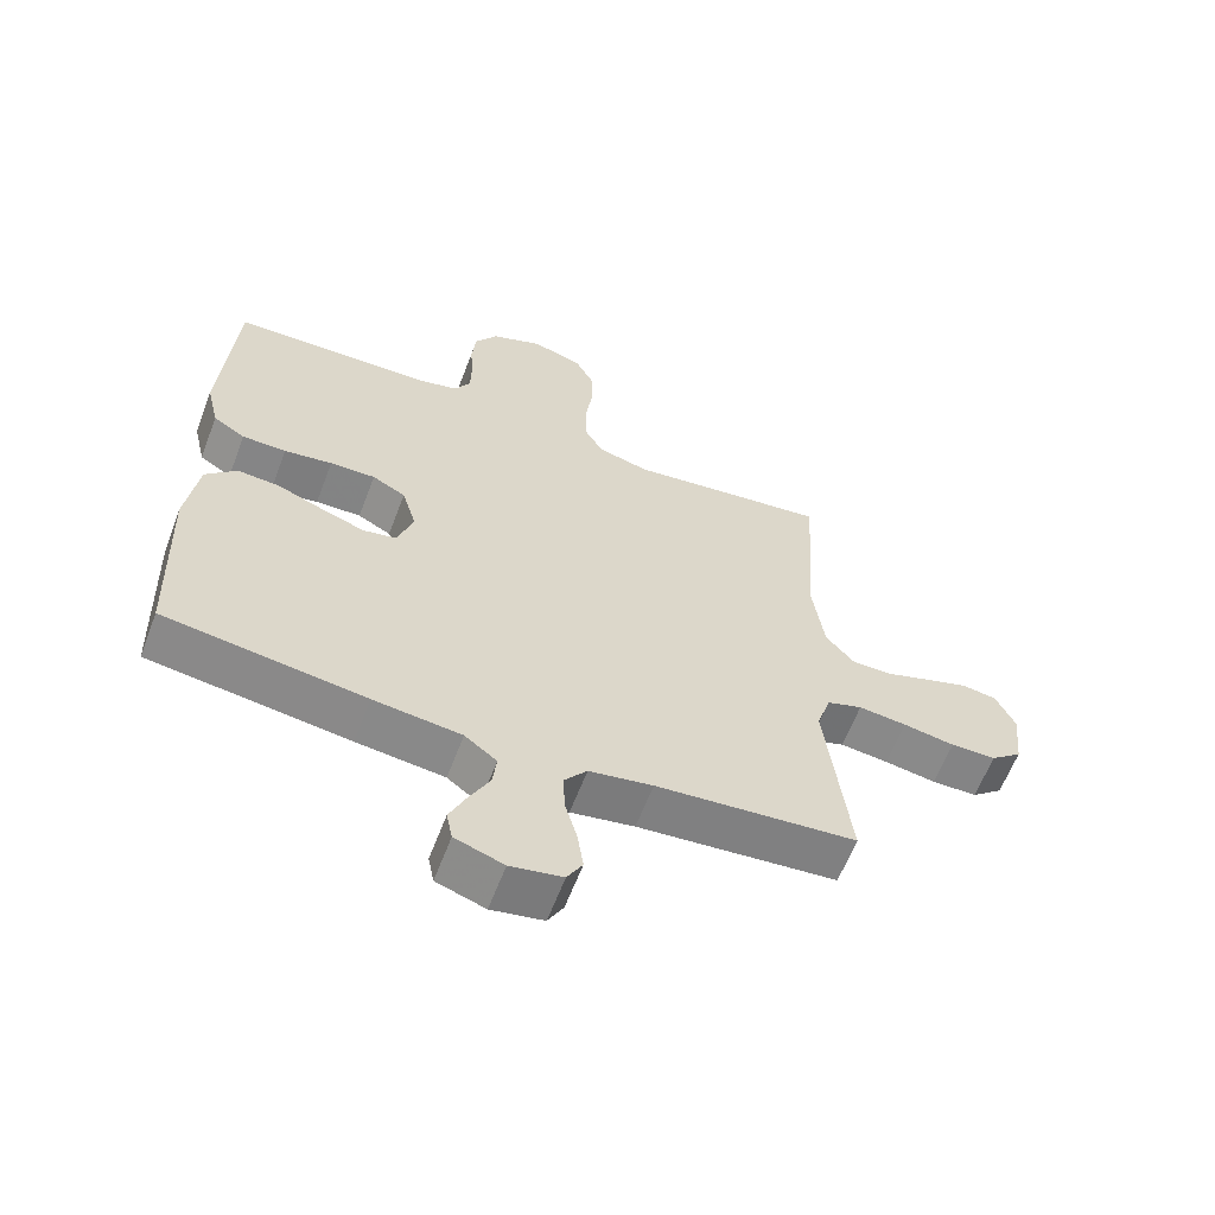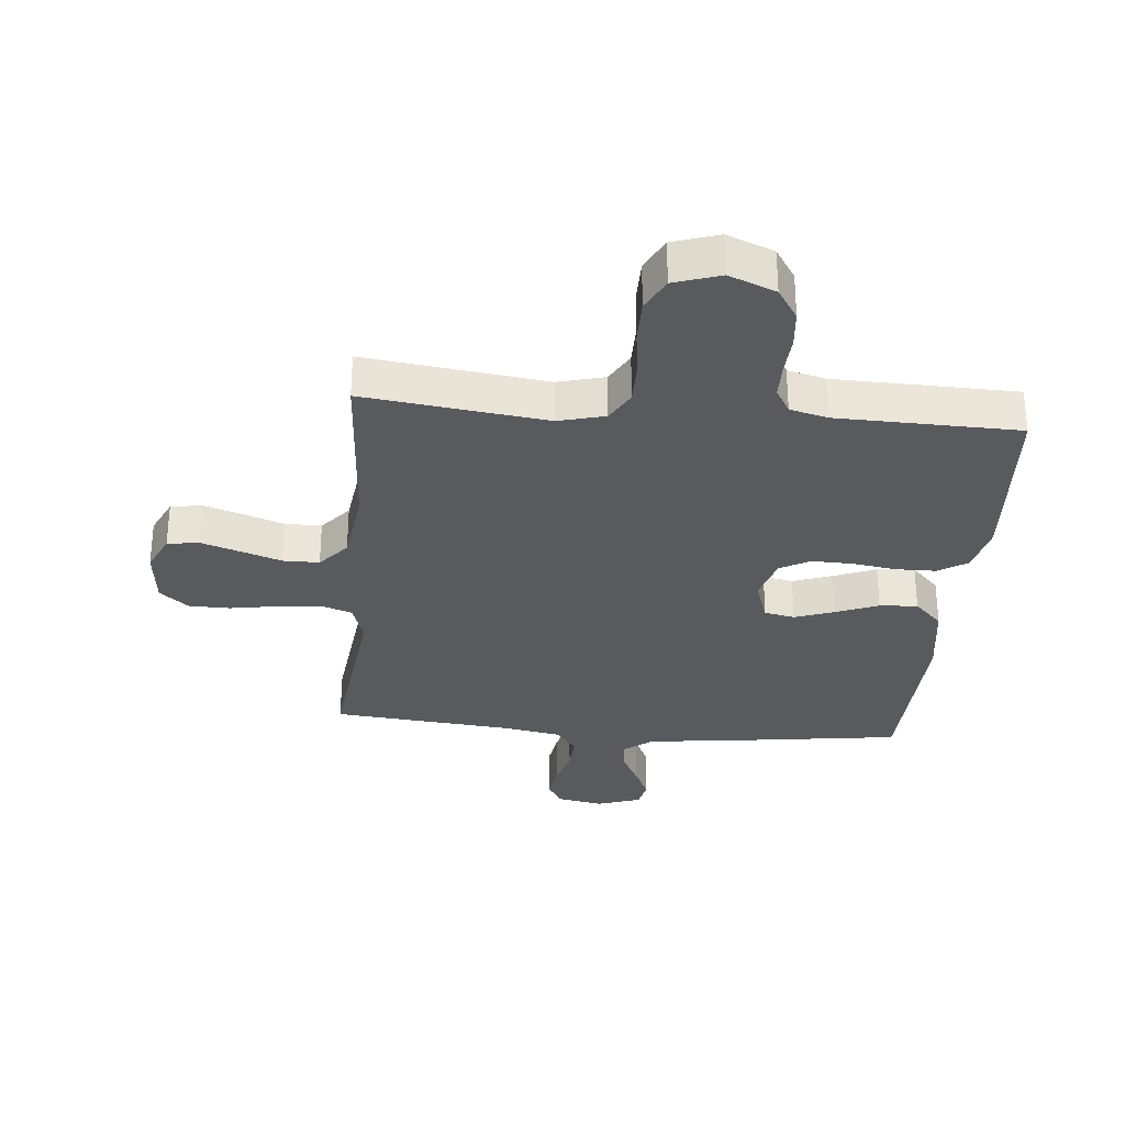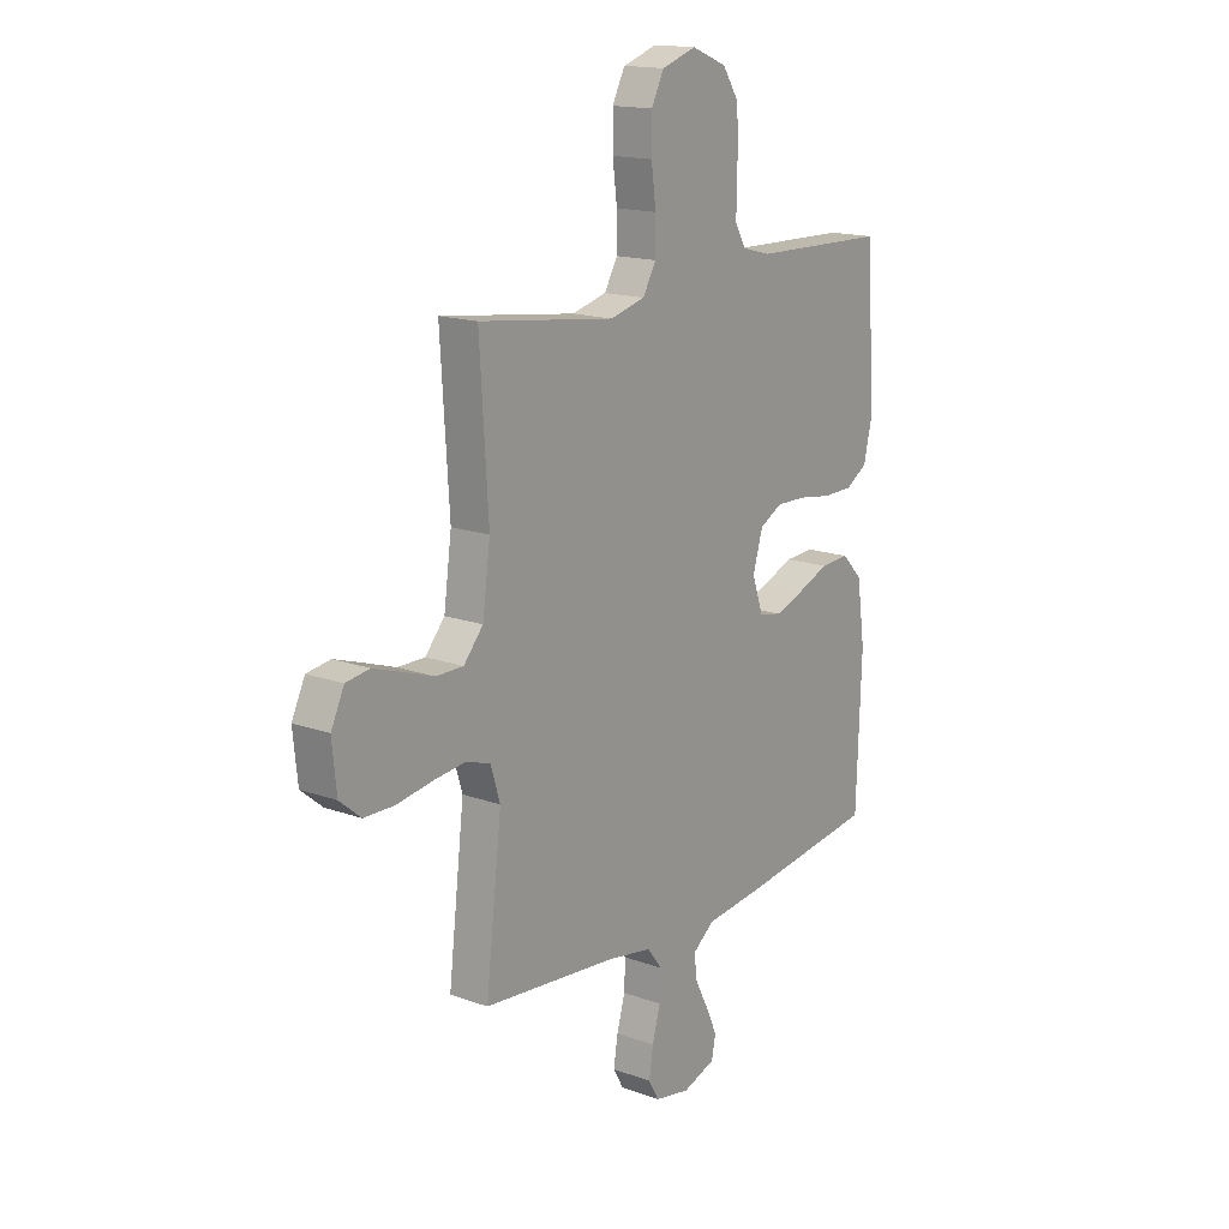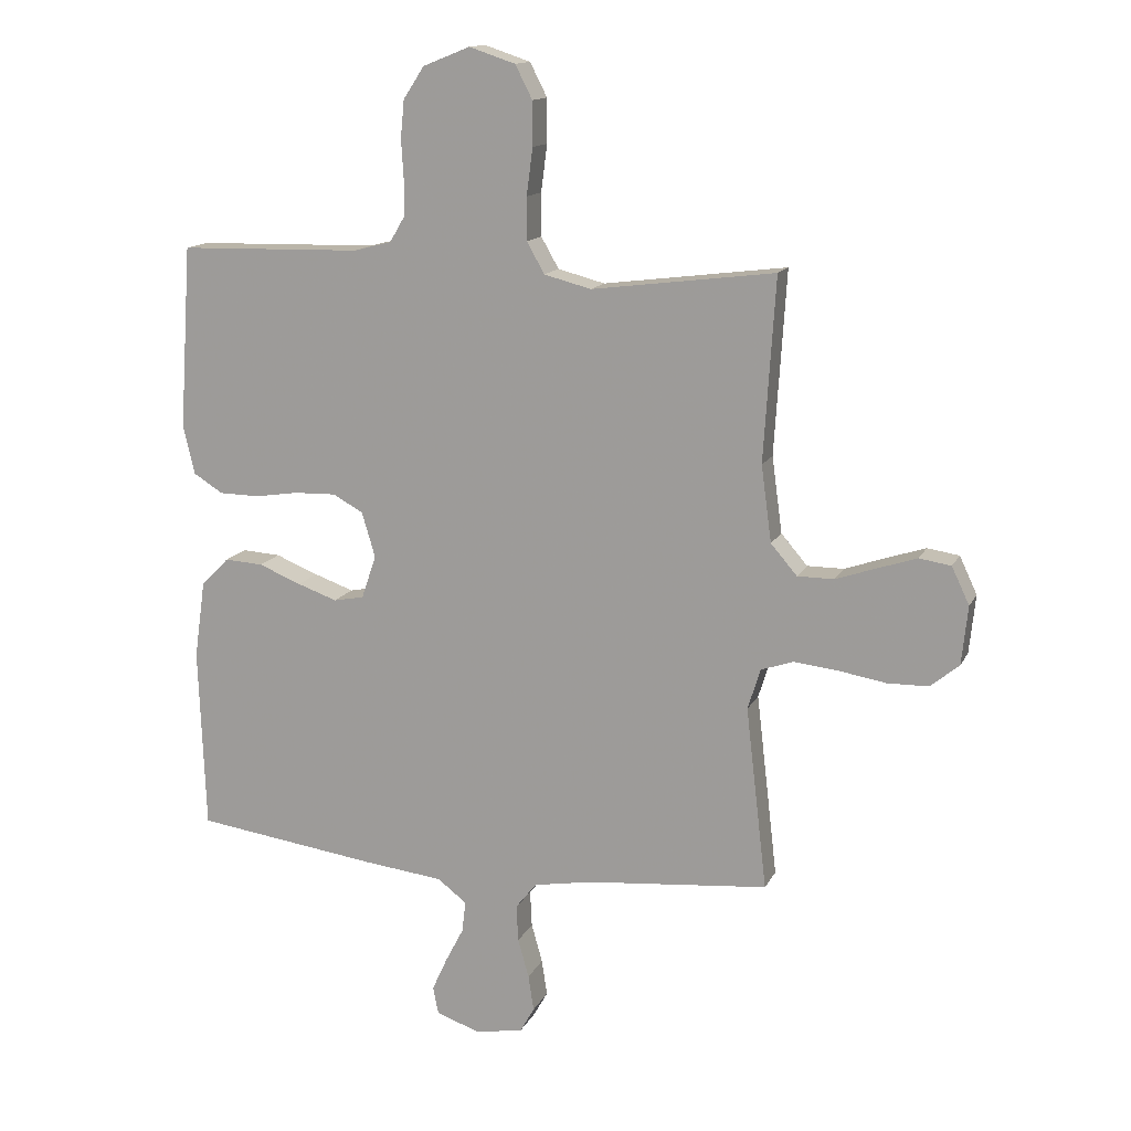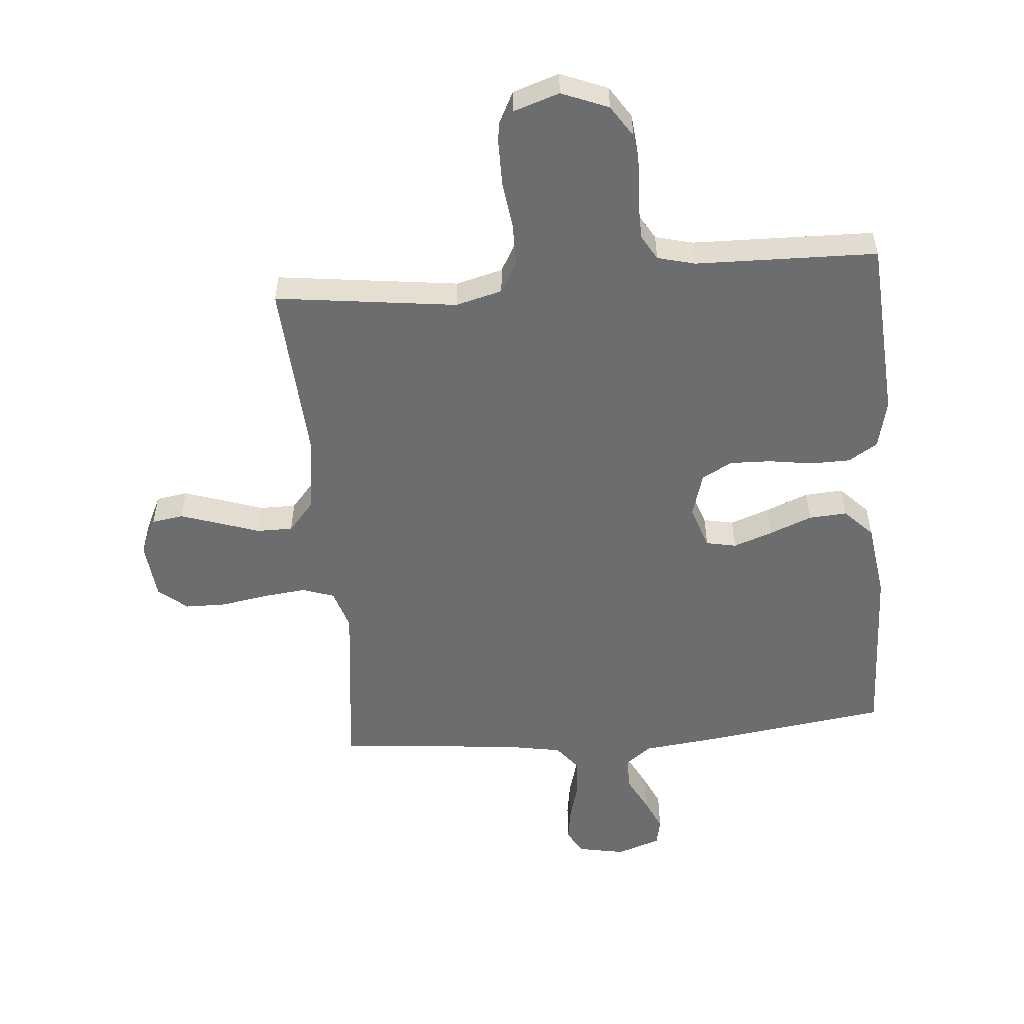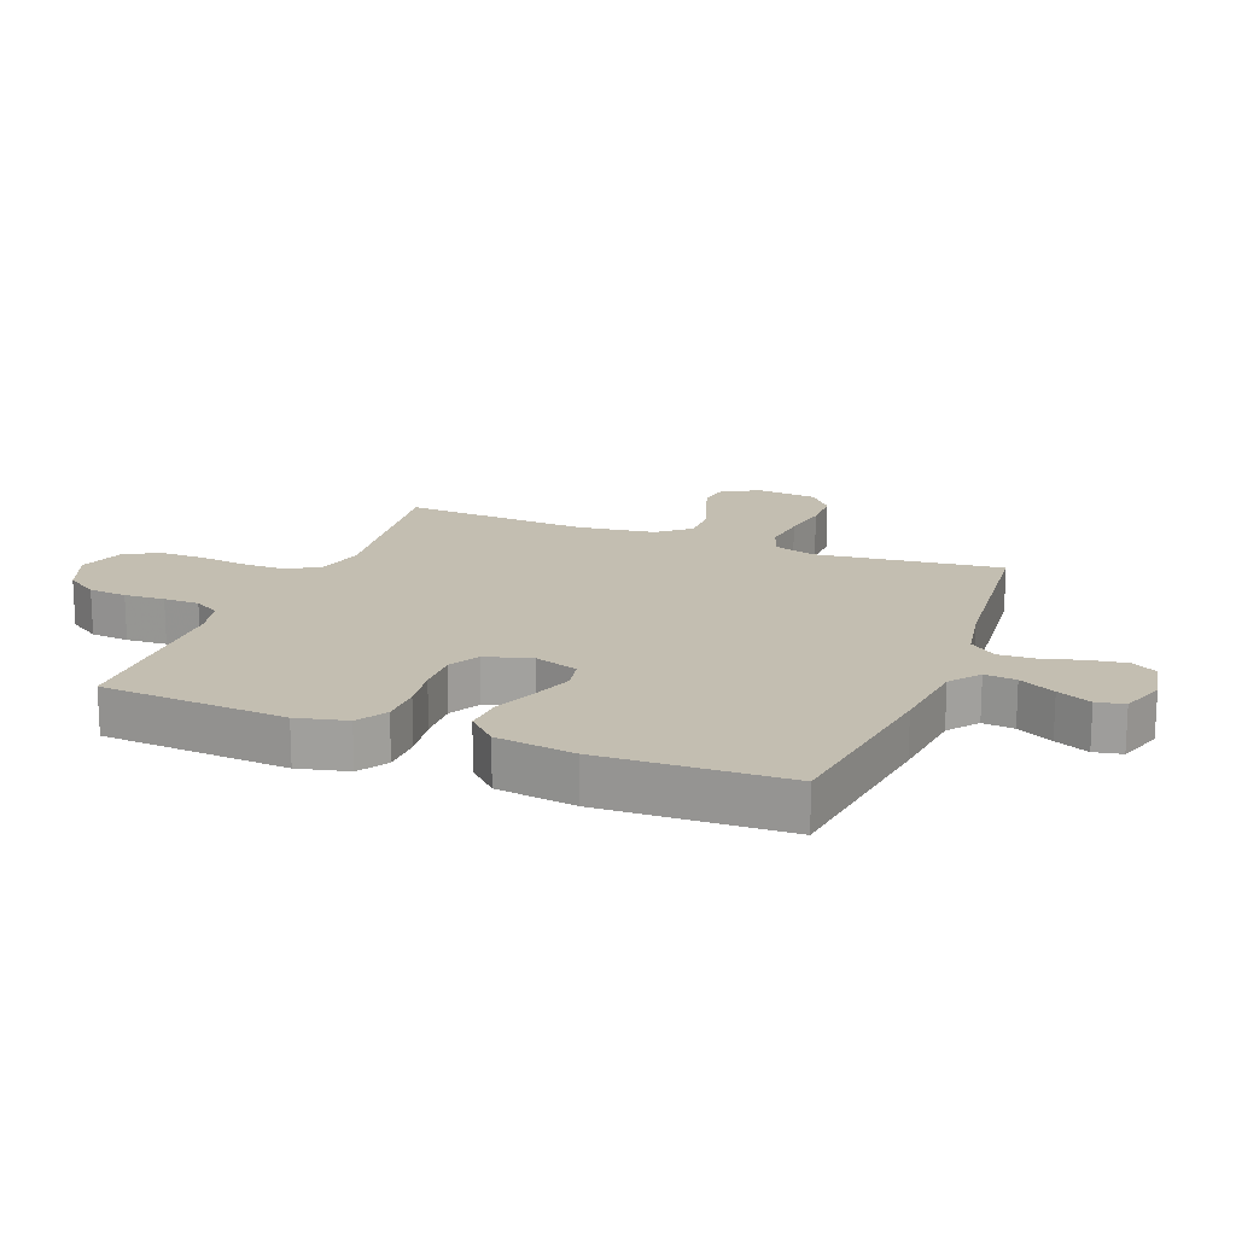
<metadata>
{"format":"obj","ext":"obj","renderer":"f3d","projection":"perspective","resolution":1024,"background":"white","views":[{"elev":-61.7,"azim":159.2,"up":"+Z"},{"elev":-31.0,"azim":-5.2,"up":"+Y"},{"elev":16.0,"azim":-53.2,"up":"+Z"},{"elev":14.1,"azim":-161.5,"up":"+Z"},{"elev":-53.9,"azim":4.9,"up":"+Y"},{"elev":17.2,"azim":111.2,"up":"+Y"}]}
</metadata>
<code>
v -0.5 0.07 -0.5
v -0.465 0.07 -0.2
v -0.486 0.07 -0.133
v -0.539 0.07 -0.115
v -0.611 0.07 -0.123
v -0.688 0.07 -0.136
v -0.756 0.07 -0.135
v -0.803 0.07 -0.096
v -0.813 0.07 0
v -0.784 0.07 0.061
v -0.732 0.07 0.069
v -0.668 0.07 0.048
v -0.601 0.07 0.025
v -0.541 0.07 0.025
v -0.498 0.07 0.075
v -0.481 0.07 0.2
v -0.5 0.07 0.5
v -0.2 0.07 0.462
v -0.123 0.07 0.482
v -0.094 0.07 0.533
v -0.094 0.07 0.603
v -0.104 0.07 0.68
v -0.104 0.07 0.752
v -0.076 0.07 0.807
v 0 0.07 0.832
v 0.077 0.07 0.801
v 0.111 0.07 0.749
v 0.117 0.07 0.687
v 0.113 0.07 0.622
v 0.114 0.07 0.564
v 0.138 0.07 0.523
v 0.2 0.07 0.507
v 0.5 0.07 0.5
v 0.52 0.07 0.2
v 0.501 0.07 0.119
v 0.453 0.07 0.089
v 0.387 0.07 0.088
v 0.315 0.07 0.099
v 0.247 0.07 0.101
v 0.197 0.07 0.074
v 0.175 0.07 0
v 0.199 0.07 -0.071
v 0.249 0.07 -0.081
v 0.314 0.07 -0.058
v 0.384 0.07 -0.03
v 0.447 0.07 -0.026
v 0.493 0.07 -0.073
v 0.511 0.07 -0.2
v 0.5 0.07 -0.5
v 0.2 0.07 -0.541
v 0.069 0.07 -0.556
v 0.021 0.07 -0.593
v 0.027 0.07 -0.644
v 0.057 0.07 -0.702
v 0.082 0.07 -0.757
v 0.073 0.07 -0.802
v 0 0.07 -0.827
v -0.078 0.07 -0.812
v -0.101 0.07 -0.771
v -0.092 0.07 -0.712
v -0.074 0.07 -0.648
v -0.071 0.07 -0.588
v -0.105 0.07 -0.545
v -0.2 0.07 -0.528
v -0.5 0 -0.5
v -0.465 0 -0.2
v -0.486 0 -0.133
v -0.539 0 -0.115
v -0.611 0 -0.123
v -0.688 0 -0.136
v -0.756 0 -0.135
v -0.803 0 -0.096
v -0.813 0 0
v -0.784 0 0.061
v -0.732 0 0.069
v -0.668 0 0.048
v -0.601 0 0.025
v -0.541 0 0.025
v -0.498 0 0.075
v -0.481 0 0.2
v -0.5 0 0.5
v -0.2 0 0.462
v -0.123 0 0.482
v -0.094 0 0.533
v -0.094 0 0.603
v -0.104 0 0.68
v -0.104 0 0.752
v -0.076 0 0.807
v 0 0 0.832
v 0.077 0 0.801
v 0.111 0 0.749
v 0.117 0 0.687
v 0.113 0 0.622
v 0.114 0 0.564
v 0.138 0 0.523
v 0.2 0 0.507
v 0.5 0 0.5
v 0.52 0 0.2
v 0.501 0 0.119
v 0.453 0 0.089
v 0.387 0 0.088
v 0.315 0 0.099
v 0.247 0 0.101
v 0.197 0 0.074
v 0.175 0 0
v 0.199 0 -0.071
v 0.249 0 -0.081
v 0.314 0 -0.058
v 0.384 0 -0.03
v 0.447 0 -0.026
v 0.493 0 -0.073
v 0.511 0 -0.2
v 0.5 0 -0.5
v 0.2 0 -0.541
v 0.069 0 -0.556
v 0.021 0 -0.593
v 0.027 0 -0.644
v 0.057 0 -0.702
v 0.082 0 -0.757
v 0.073 0 -0.802
v 0 0 -0.827
v -0.078 0 -0.812
v -0.101 0 -0.771
v -0.092 0 -0.712
v -0.074 0 -0.648
v -0.071 0 -0.588
v -0.105 0 -0.545
v -0.2 0 -0.528
f 58 59 60 61
f 58 61 62
f 57 58 62
f 56 57 62
f 53 54 55 56
f 53 56 62
f 52 53 62 63
f 48 49 50 51
f 48 51 52 63
f 44 45 46 47
f 43 44 47 48
f 42 43 48 63
f 35 36 37 38
f 35 38 39
f 32 33 34 35
f 31 32 35 39
f 30 31 39 40
f 26 27 28 29
f 26 29 30
f 25 26 30
f 21 22 23 24
f 20 21 24 25
f 16 17 18
f 15 16 18 19
f 14 15 19
f 10 11 12 13
f 8 9 10 13
f 8 13 14
f 5 6 7 8
f 4 5 8 14
f 3 4 14 19
f 64 1 2
f 64 2 3 19
f 41 42 63 64
f 20 25 30 40
f 40 41 64
f 19 20 40 64
f 125 124 123 122
f 126 125 122
f 126 122 121
f 126 121 120
f 120 119 118 117
f 126 120 117
f 127 126 117 116
f 115 114 113 112
f 127 116 115 112
f 111 110 109 108
f 112 111 108 107
f 127 112 107 106
f 102 101 100 99
f 103 102 99
f 99 98 97 96
f 103 99 96 95
f 104 103 95 94
f 93 92 91 90
f 94 93 90
f 94 90 89
f 88 87 86 85
f 89 88 85 84
f 82 81 80
f 83 82 80 79
f 83 79 78
f 77 76 75 74
f 77 74 73 72
f 78 77 72
f 72 71 70 69
f 78 72 69 68
f 83 78 68 67
f 66 65 128
f 83 67 66 128
f 128 127 106 105
f 104 94 89 84
f 128 105 104
f 128 104 84 83
f 1 65 66 2
f 2 66 67 3
f 3 67 68 4
f 4 68 69 5
f 5 69 70 6
f 6 70 71 7
f 7 71 72 8
f 8 72 73 9
f 9 73 74 10
f 10 74 75 11
f 11 75 76 12
f 12 76 77 13
f 13 77 78 14
f 14 78 79 15
f 15 79 80 16
f 16 80 81 17
f 17 81 82 18
f 18 82 83 19
f 19 83 84 20
f 20 84 85 21
f 21 85 86 22
f 22 86 87 23
f 23 87 88 24
f 24 88 89 25
f 25 89 90 26
f 26 90 91 27
f 27 91 92 28
f 28 92 93 29
f 29 93 94 30
f 30 94 95 31
f 31 95 96 32
f 32 96 97 33
f 33 97 98 34
f 34 98 99 35
f 35 99 100 36
f 36 100 101 37
f 37 101 102 38
f 38 102 103 39
f 39 103 104 40
f 40 104 105 41
f 41 105 106 42
f 42 106 107 43
f 43 107 108 44
f 44 108 109 45
f 45 109 110 46
f 46 110 111 47
f 47 111 112 48
f 48 112 113 49
f 49 113 114 50
f 50 114 115 51
f 51 115 116 52
f 52 116 117 53
f 53 117 118 54
f 54 118 119 55
f 55 119 120 56
f 56 120 121 57
f 57 121 122 58
f 58 122 123 59
f 59 123 124 60
f 60 124 125 61
f 61 125 126 62
f 62 126 127 63
f 63 127 128 64
f 64 128 65 1

</code>
